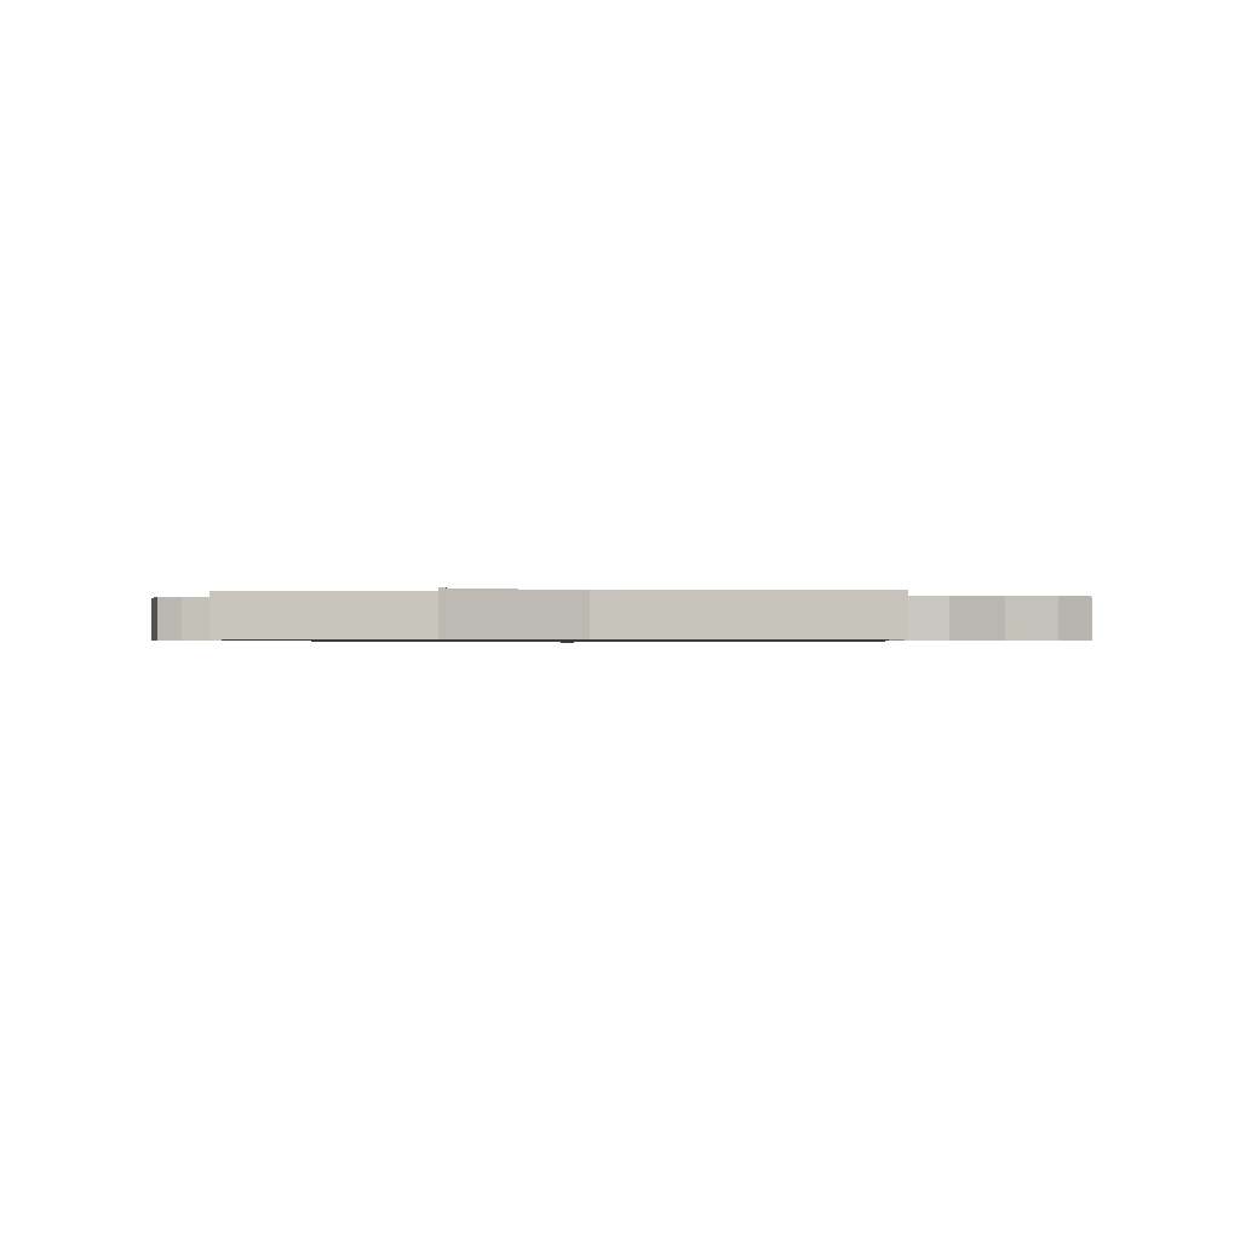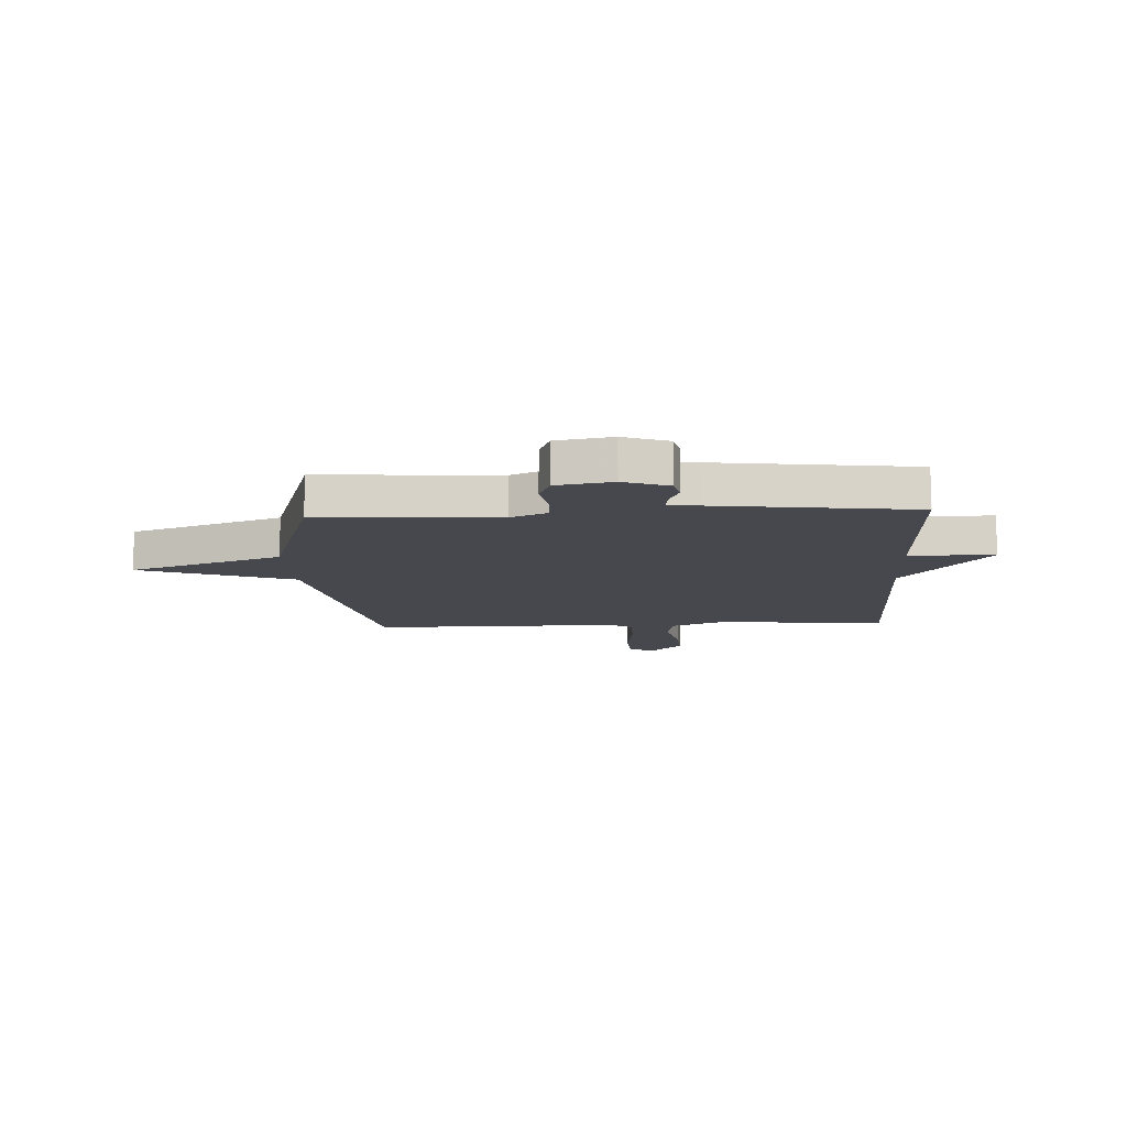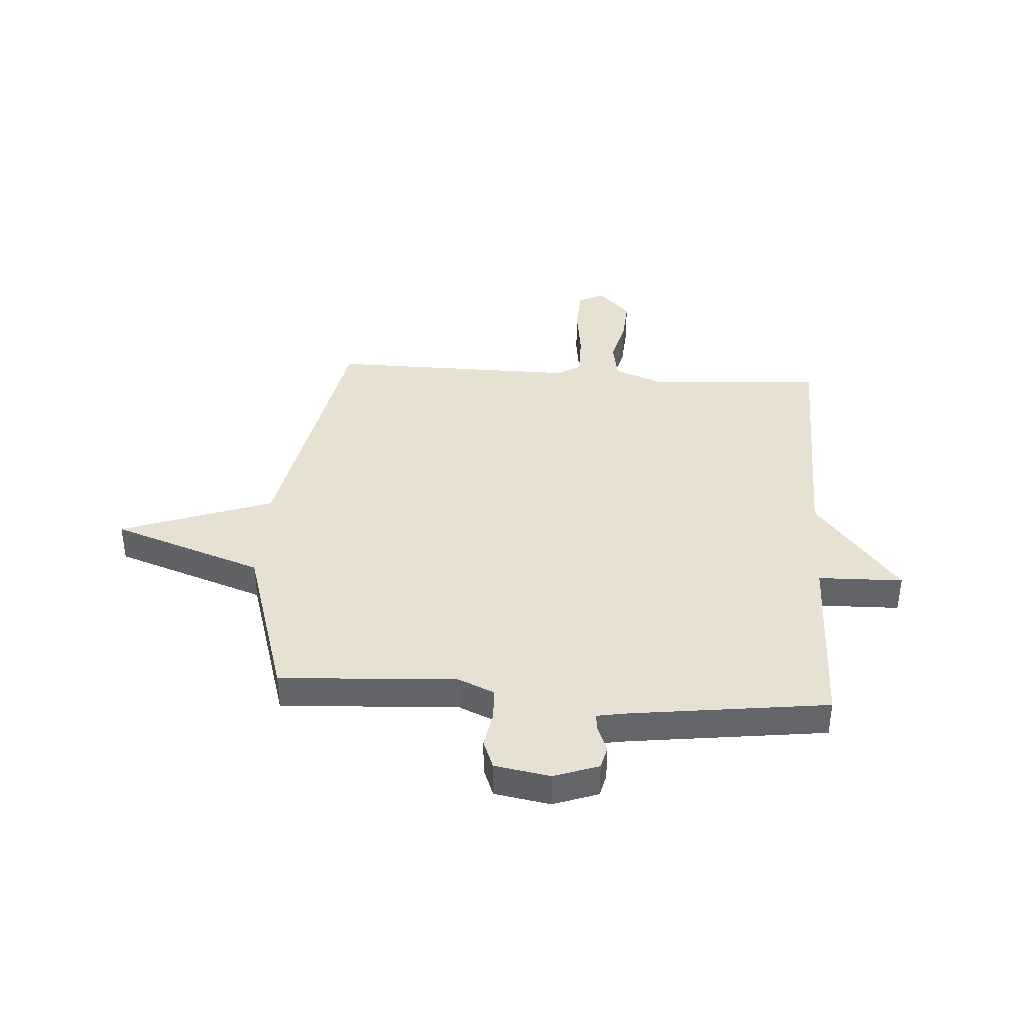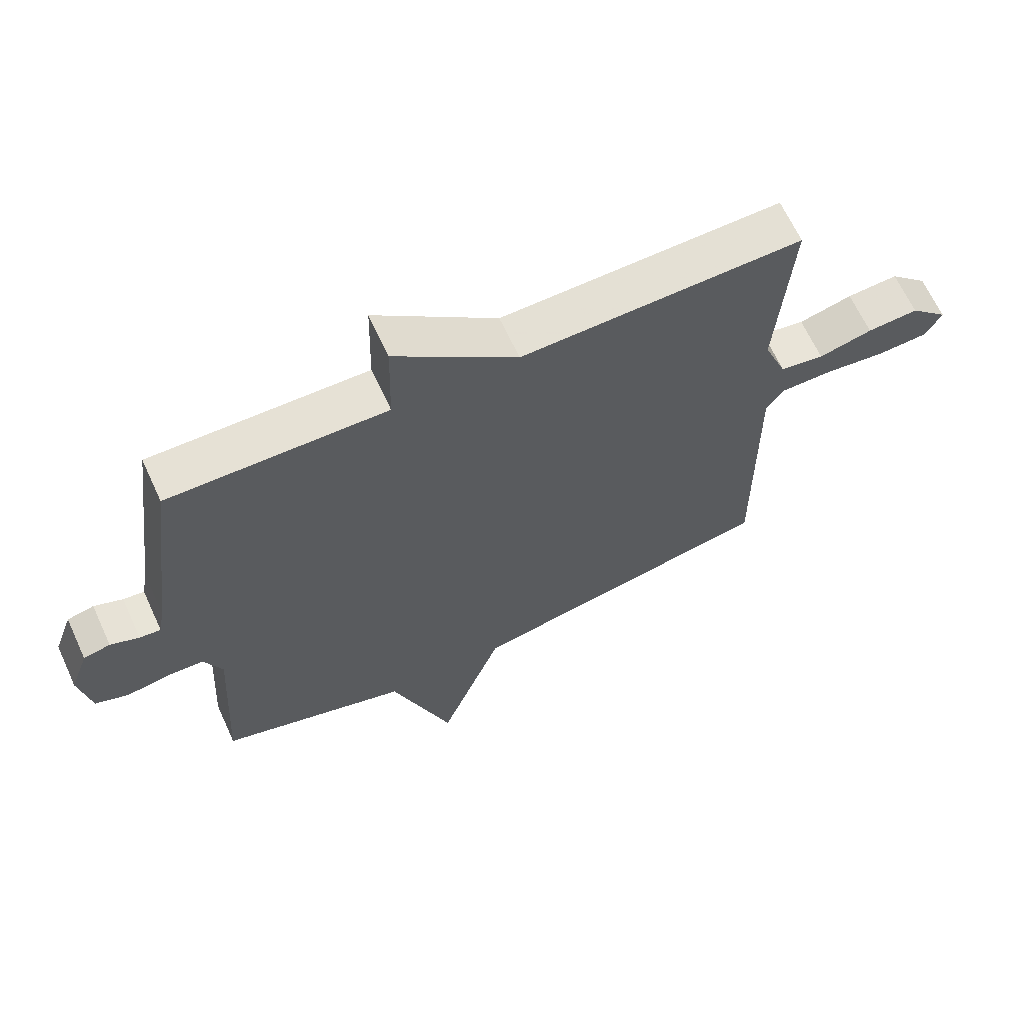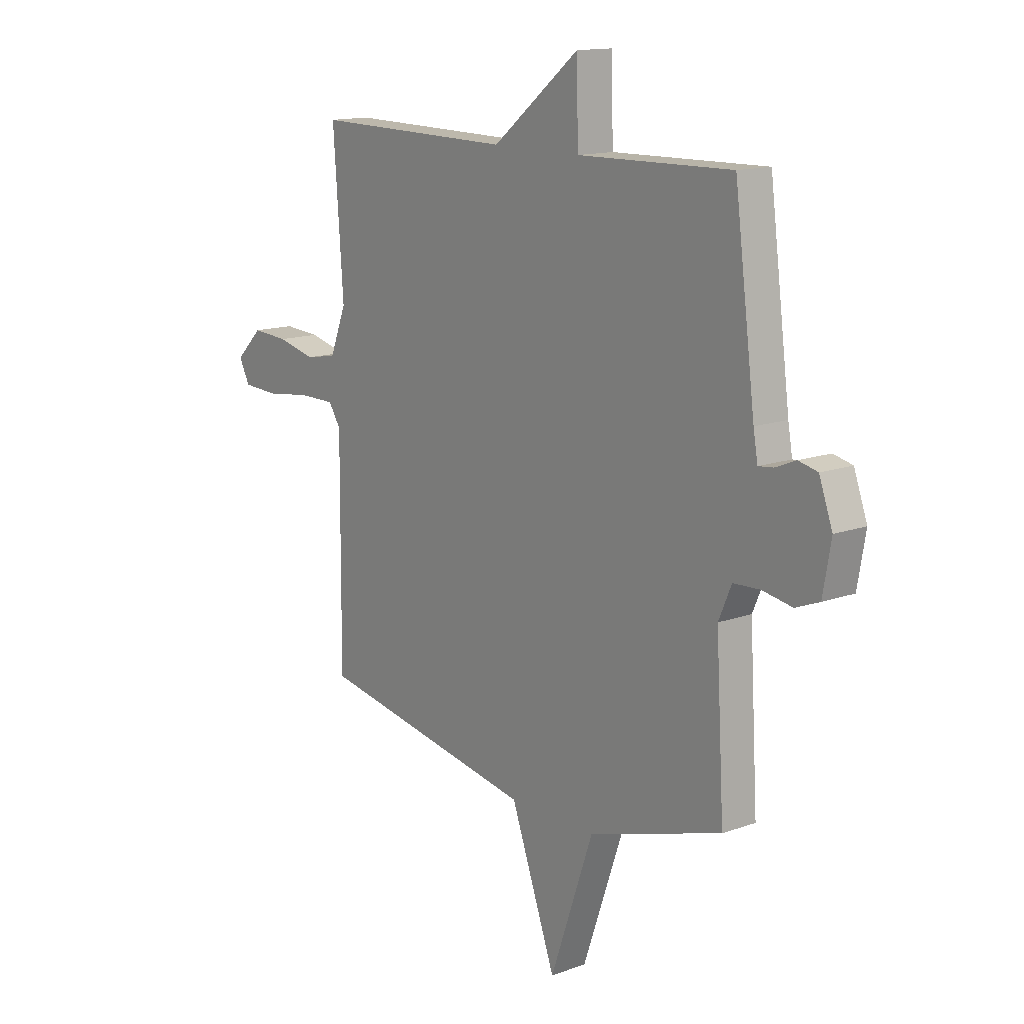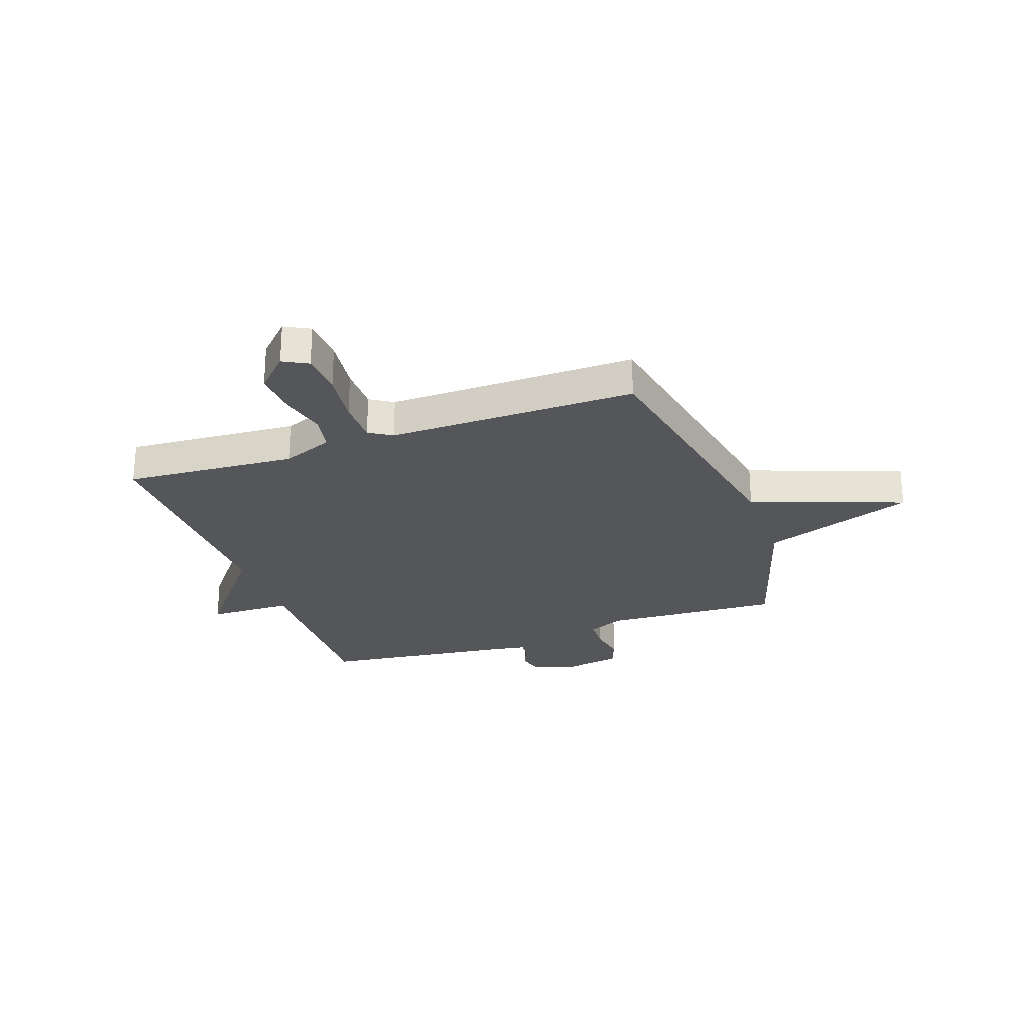
<metadata>
{"format":"obj","ext":"obj","renderer":"f3d","projection":"perspective","resolution":1024,"background":"white","views":[{"elev":-0.7,"azim":3.7,"up":"+Y"},{"elev":-11.8,"azim":-87.0,"up":"+Y"},{"elev":38.8,"azim":-86.0,"up":"+Y"},{"elev":65.5,"azim":-24.7,"up":"+Z"},{"elev":14.0,"azim":-128.7,"up":"+Z"},{"elev":-25.9,"azim":109.7,"up":"+Y"}]}
</metadata>
<code>
v -0.5 0.07 0.5
v -0.152 0.07 0.493
v -0.148 0.07 0.65
v 0.048 0.07 0.493
v 0.5 0.07 0.5
v 0.477 0.07 0.181
v 0.514 0.07 0.087
v 0.585 0.07 0.074
v 0.671 0.07 0.095
v 0.753 0.07 0.1
v 0.814 0.07 0.04
v 0.789 0.07 -0.007
v 0.707 0.07 -0.011
v 0.607 0.07 0.002
v 0.524 0.07 0.002
v 0.497 0.07 -0.04
v 0.5 0.07 -0.5
v 0.003 0.07 -0.593
v -0.099 0.07 -0.874
v -0.197 0.07 -0.593
v -0.5 0.07 -0.5
v -0.481 0.07 -0.172
v -0.51 0.07 -0.105
v -0.57 0.07 -0.102
v -0.638 0.07 -0.114
v -0.692 0.07 -0.093
v -0.71 0.07 0.01
v -0.68 0.07 0.093
v -0.637 0.07 0.103
v -0.591 0.07 0.084
v -0.557 0.07 0.08
v -0.547 0.07 0.137
v -0.5 0 0.5
v -0.152 0 0.493
v -0.148 0 0.65
v 0.048 0 0.493
v 0.5 0 0.5
v 0.477 0 0.181
v 0.514 0 0.087
v 0.585 0 0.074
v 0.671 0 0.095
v 0.753 0 0.1
v 0.814 0 0.04
v 0.789 0 -0.007
v 0.707 0 -0.011
v 0.607 0 0.002
v 0.524 0 0.002
v 0.497 0 -0.04
v 0.5 0 -0.5
v 0.003 0 -0.593
v -0.099 0 -0.874
v -0.197 0 -0.593
v -0.5 0 -0.5
v -0.481 0 -0.172
v -0.51 0 -0.105
v -0.57 0 -0.102
v -0.638 0 -0.114
v -0.692 0 -0.093
v -0.71 0 0.01
v -0.68 0 0.093
v -0.637 0 0.103
v -0.591 0 0.084
v -0.557 0 0.08
v -0.547 0 0.137
f 28 29 30
f 27 28 30
f 26 27 30
f 25 26 30
f 24 25 30
f 23 24 30 31
f 22 23 31 32
f 20 21 22
f 18 19 20
f 32 1 2
f 22 32 2
f 20 22 2
f 18 20 2
f 17 18 2
f 16 17 2
f 12 13 14
f 11 12 14
f 10 11 14
f 9 10 14
f 8 9 14
f 7 8 14 15
f 15 16 2
f 7 15 2
f 6 7 2
f 2 3 4
f 6 2 4
f 4 5 6
f 62 61 60
f 62 60 59
f 62 59 58
f 62 58 57
f 62 57 56
f 63 62 56 55
f 64 63 55 54
f 54 53 52
f 52 51 50
f 34 33 64
f 34 64 54
f 34 54 52
f 34 52 50
f 34 50 49
f 34 49 48
f 46 45 44
f 46 44 43
f 46 43 42
f 46 42 41
f 46 41 40
f 47 46 40 39
f 34 48 47
f 34 47 39
f 34 39 38
f 36 35 34
f 36 34 38
f 38 37 36
f 1 33 34 2
f 2 34 35 3
f 3 35 36 4
f 4 36 37 5
f 5 37 38 6
f 6 38 39 7
f 7 39 40 8
f 8 40 41 9
f 9 41 42 10
f 10 42 43 11
f 11 43 44 12
f 12 44 45 13
f 13 45 46 14
f 14 46 47 15
f 15 47 48 16
f 16 48 49 17
f 17 49 50 18
f 18 50 51 19
f 19 51 52 20
f 20 52 53 21
f 21 53 54 22
f 22 54 55 23
f 23 55 56 24
f 24 56 57 25
f 25 57 58 26
f 26 58 59 27
f 27 59 60 28
f 28 60 61 29
f 29 61 62 30
f 30 62 63 31
f 31 63 64 32
f 32 64 33 1

</code>
